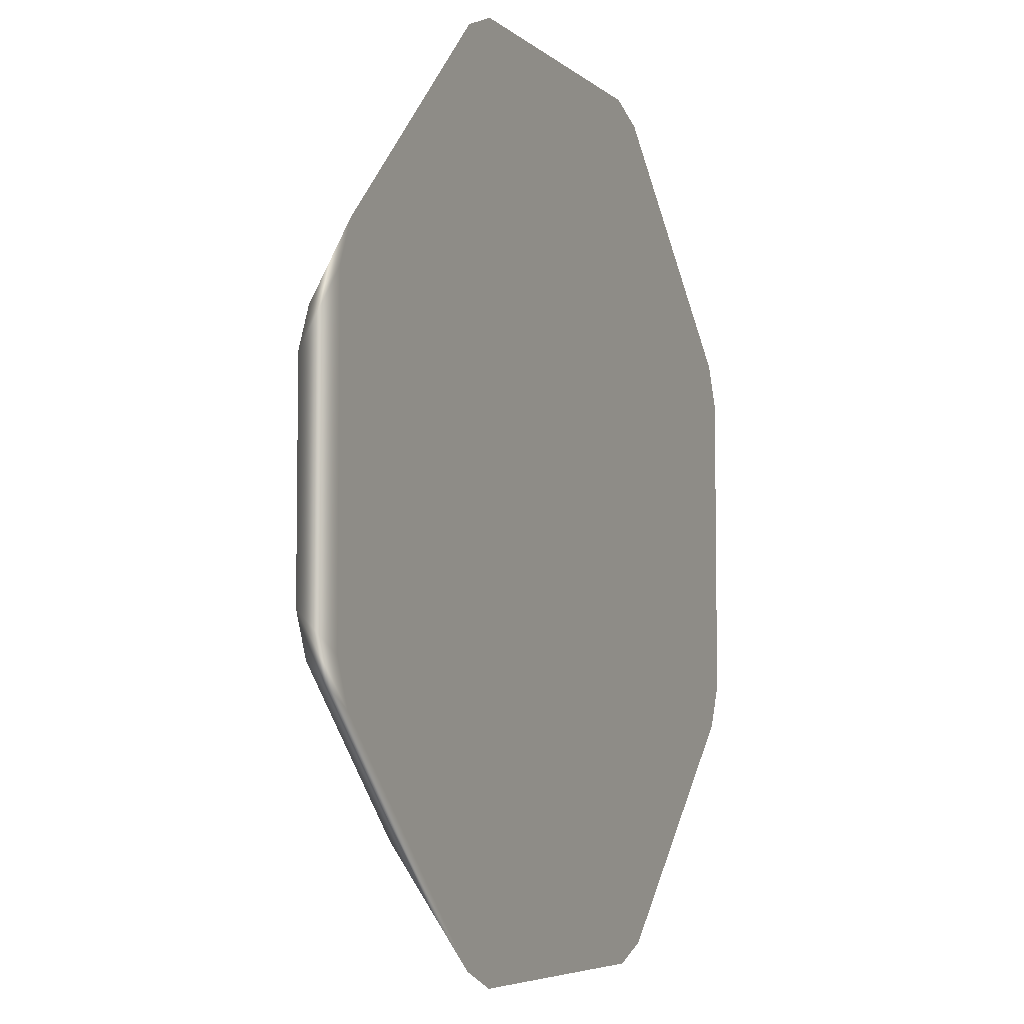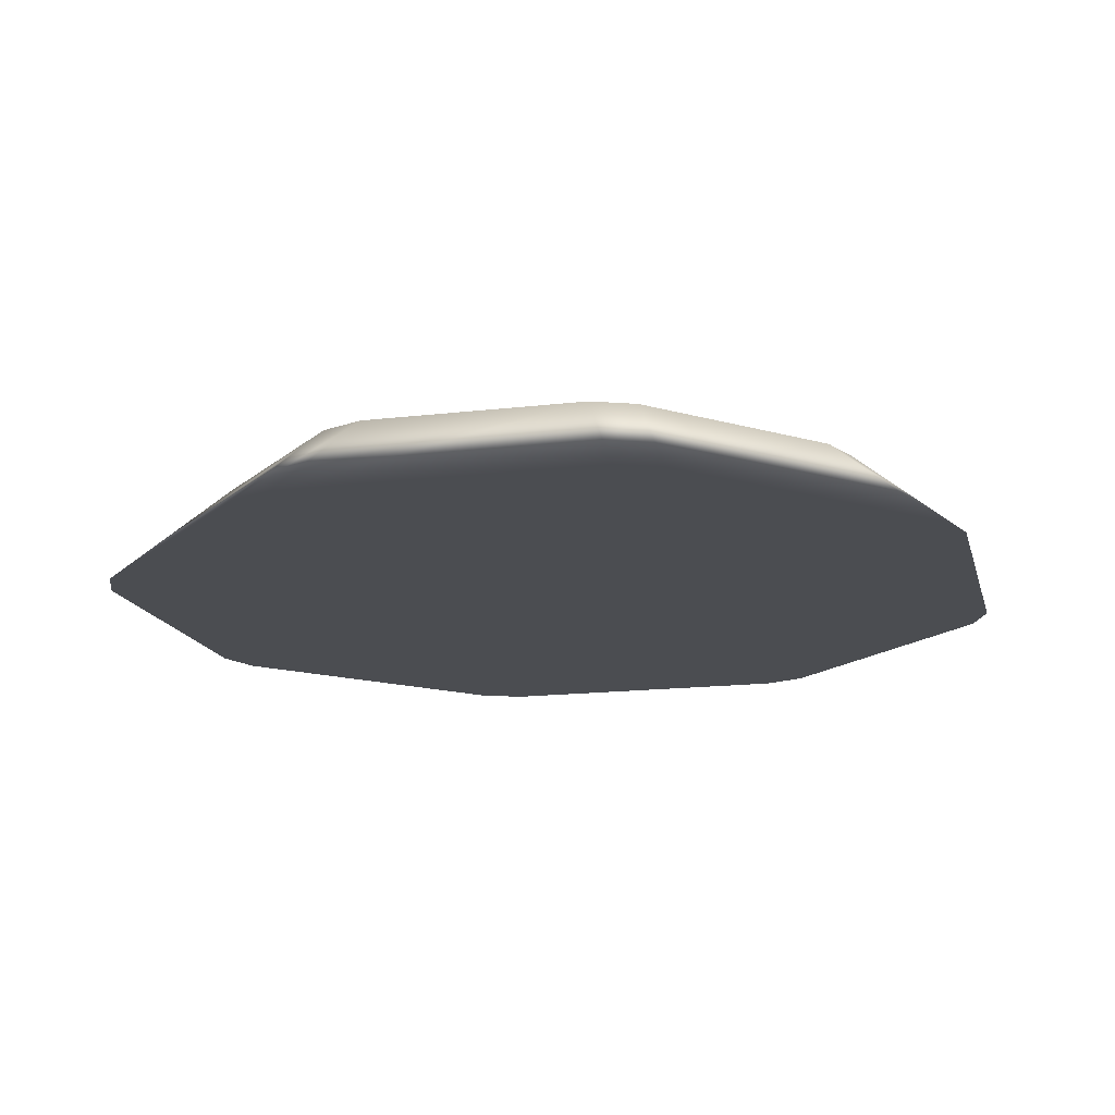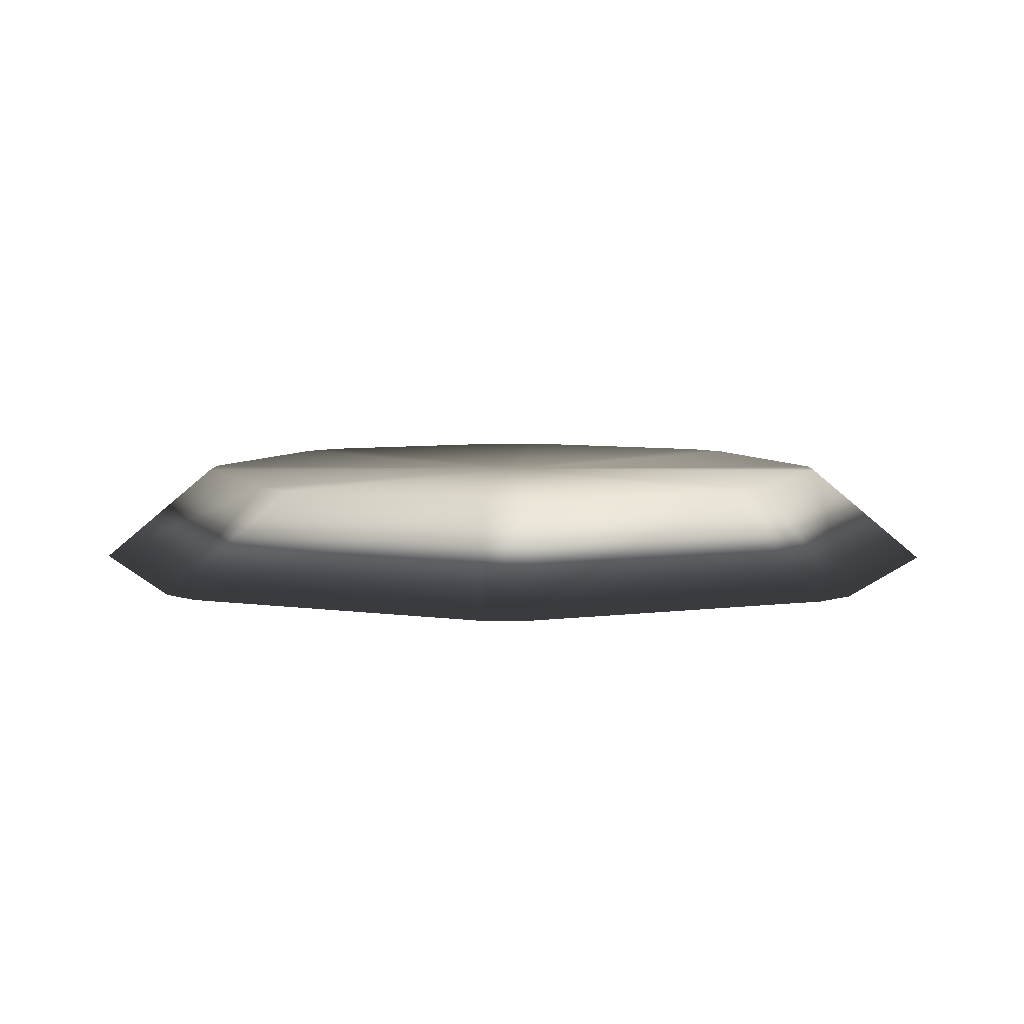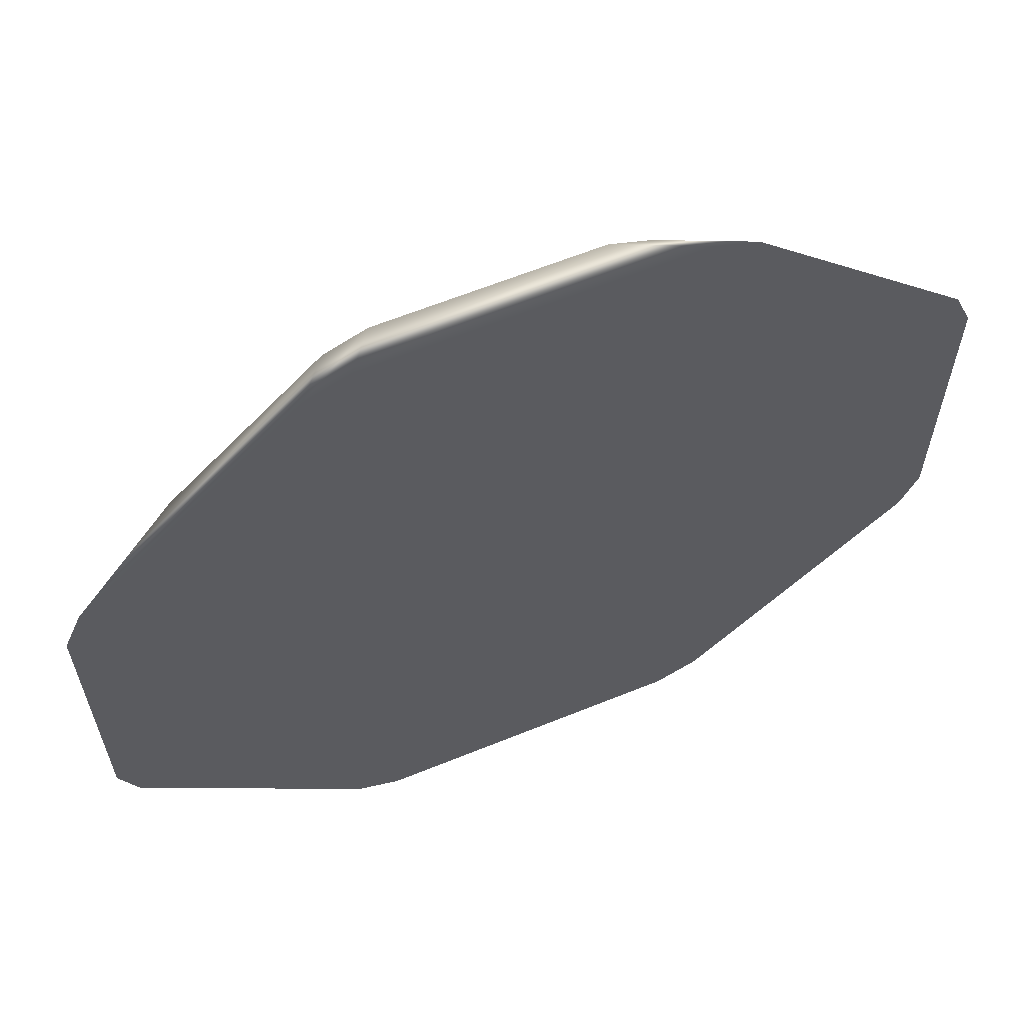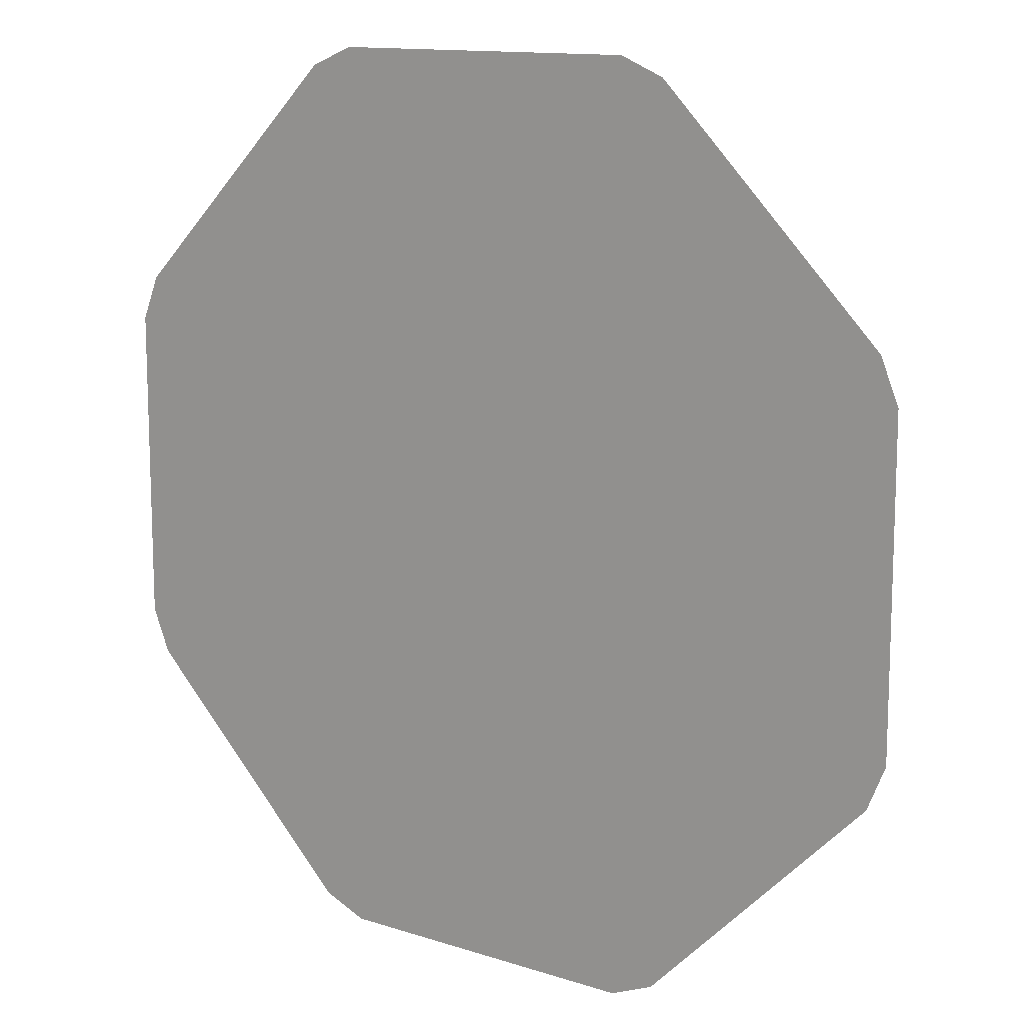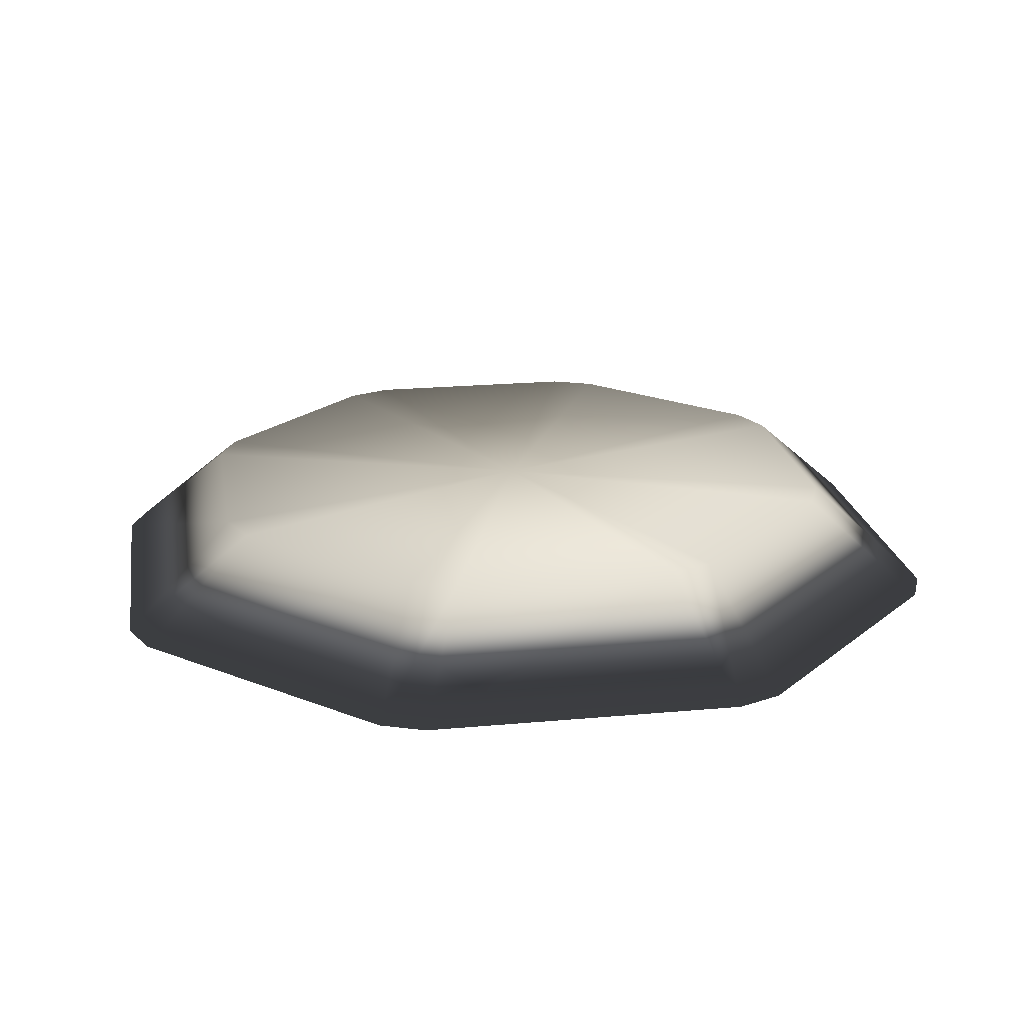
<metadata>
{"format":"obj","ext":"obj","renderer":"f3d","projection":"perspective","resolution":1024,"background":"white","views":[{"elev":-5.8,"azim":-65.4,"up":"+Z"},{"elev":-16.0,"azim":13.9,"up":"+Y"},{"elev":6.6,"azim":158.4,"up":"+Y"},{"elev":62.5,"azim":-22.4,"up":"+Z"},{"elev":12.7,"azim":36.9,"up":"+Z"},{"elev":21.0,"azim":-144.4,"up":"+Y"}]}
</metadata>
<code>
g ENV_S10_Retro_Floor_Fan_01a_COL
v -1.361 -0.0004771 -3.82
v -0.9645 0.8723 -2.859
v -1.34 0.8723 -2.704
v 1.361 -0.0004771 -3.82
v 2.621e-07 -0.01852 3.513e-07
v 0.9645 0.8723 -2.859
v -1.738 -0.0004771 -3.664
v -2.704 0.8723 -1.34
v 1.738 -0.0004771 -3.664
v 1.34 0.8723 -2.704
v -3.664 -0.0004771 -1.738
v -2.859 0.8723 -0.9645
v 3.664 -0.0004771 -1.738
v 2.704 0.8723 -1.34
v -3.82 -0.0004771 -1.361
v -2.859 0.8723 0.9645
v 3.82 -0.0004771 -1.361
v -3.82 -0.0004771 1.361
v 3.82 -0.0004771 1.361
v 2.859 0.8723 -0.9645
v -2.704 0.8723 1.34
v 2.859 0.8723 0.9645
v -3.664 -0.0004771 1.738
v -1.34 0.8723 2.704
v 3.664 -0.0004771 1.738
v 2.704 0.8723 1.34
v -1.738 -0.0004771 3.664
v -0.9645 0.8723 2.859
v 1.738 -0.0004771 3.664
v 1.34 0.8723 2.704
v -1.361 -0.0004771 3.82
v 0.9645 0.8723 2.859
v 1.361 -0.0004771 3.82
v -2.859 0.8723 -0.9645
v 2.543e-08 0.8668 5.197e-08
v -2.859 0.8723 0.9645
v -2.704 0.8723 -1.34
v -2.704 0.8723 1.34
v -1.34 0.8723 -2.704
v -1.34 0.8723 2.704
v -0.9645 0.8723 -2.859
v -0.9645 0.8723 2.859
v 0.9645 0.8723 -2.859
v 0.9645 0.8723 2.859
v 1.34 0.8723 -2.704
v 1.34 0.8723 2.704
v 2.704 0.8723 -1.34
v 2.704 0.8723 1.34
v 2.859 0.8723 -0.9645
v 2.859 0.8723 0.9645
g ENV_S10_Retro_Floor_Fan_01a_COL_0
f 3 2 1
f 1 2 4
f 4 5 1
f 2 6 4
f 7 3 1
f 1 5 7
f 8 3 7
f 4 6 9
f 5 4 9
f 6 10 9
f 11 8 7
f 7 5 11
f 12 8 11
f 9 10 13
f 13 5 9
f 10 14 13
f 15 12 11
f 5 15 11
f 16 12 15
f 5 13 17
f 13 14 17
f 15 5 18
f 18 16 15
f 19 5 17
f 14 20 17
f 17 20 19
f 21 16 18
f 20 22 19
f 23 21 18
f 5 23 18
f 24 21 23
f 19 22 25
f 5 19 25
f 22 26 25
f 27 24 23
f 23 5 27
f 28 24 27
f 25 26 29
f 29 5 25
f 26 30 29
f 31 28 27
f 5 31 27
f 32 28 31
f 5 29 33
f 29 30 33
f 31 5 33
f 33 32 31
f 30 32 33
g ENV_S10_Retro_Floor_Fan_01a_COL_1
f 36 35 34
f 34 35 37
f 38 35 36
f 37 35 39
f 40 35 38
f 39 35 41
f 42 35 40
f 41 35 43
f 44 35 42
f 43 35 45
f 46 35 44
f 45 35 47
f 48 35 46
f 47 35 49
f 50 35 48
f 49 35 50

</code>
